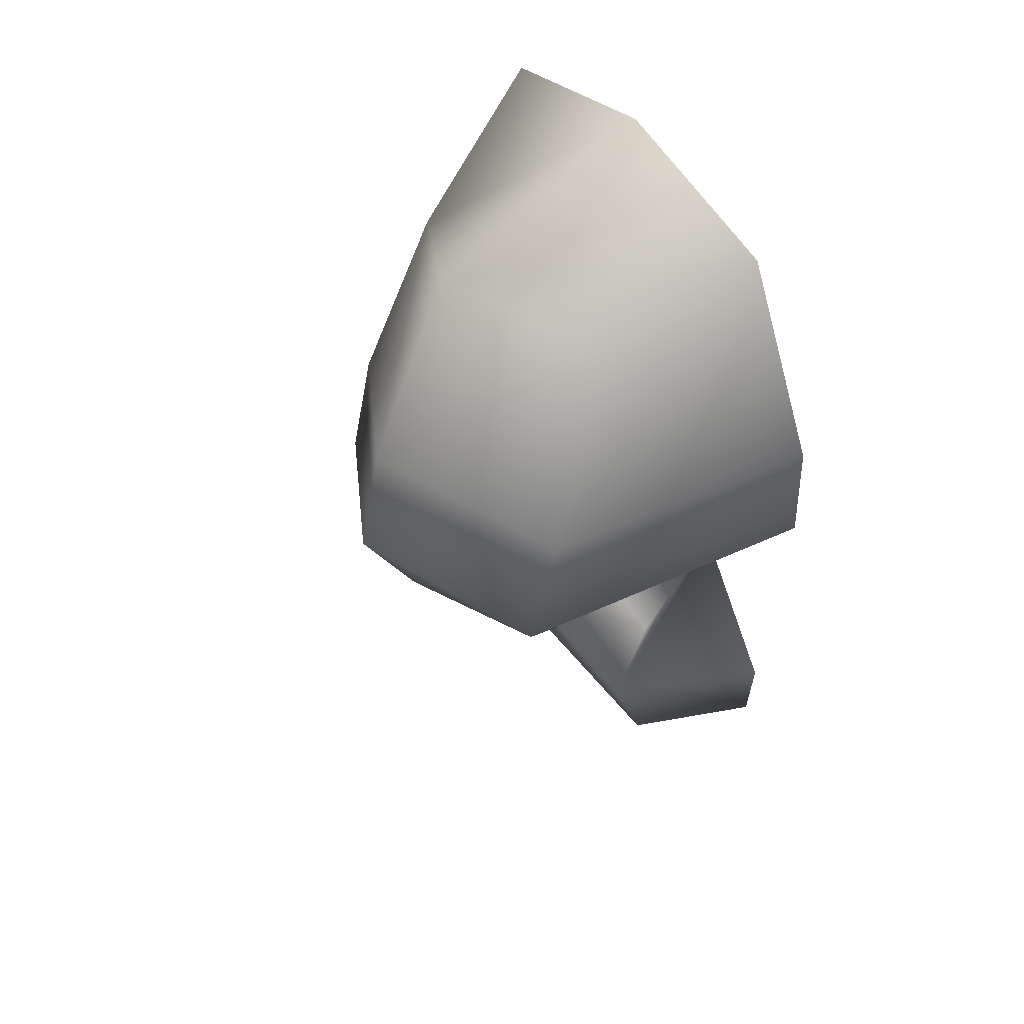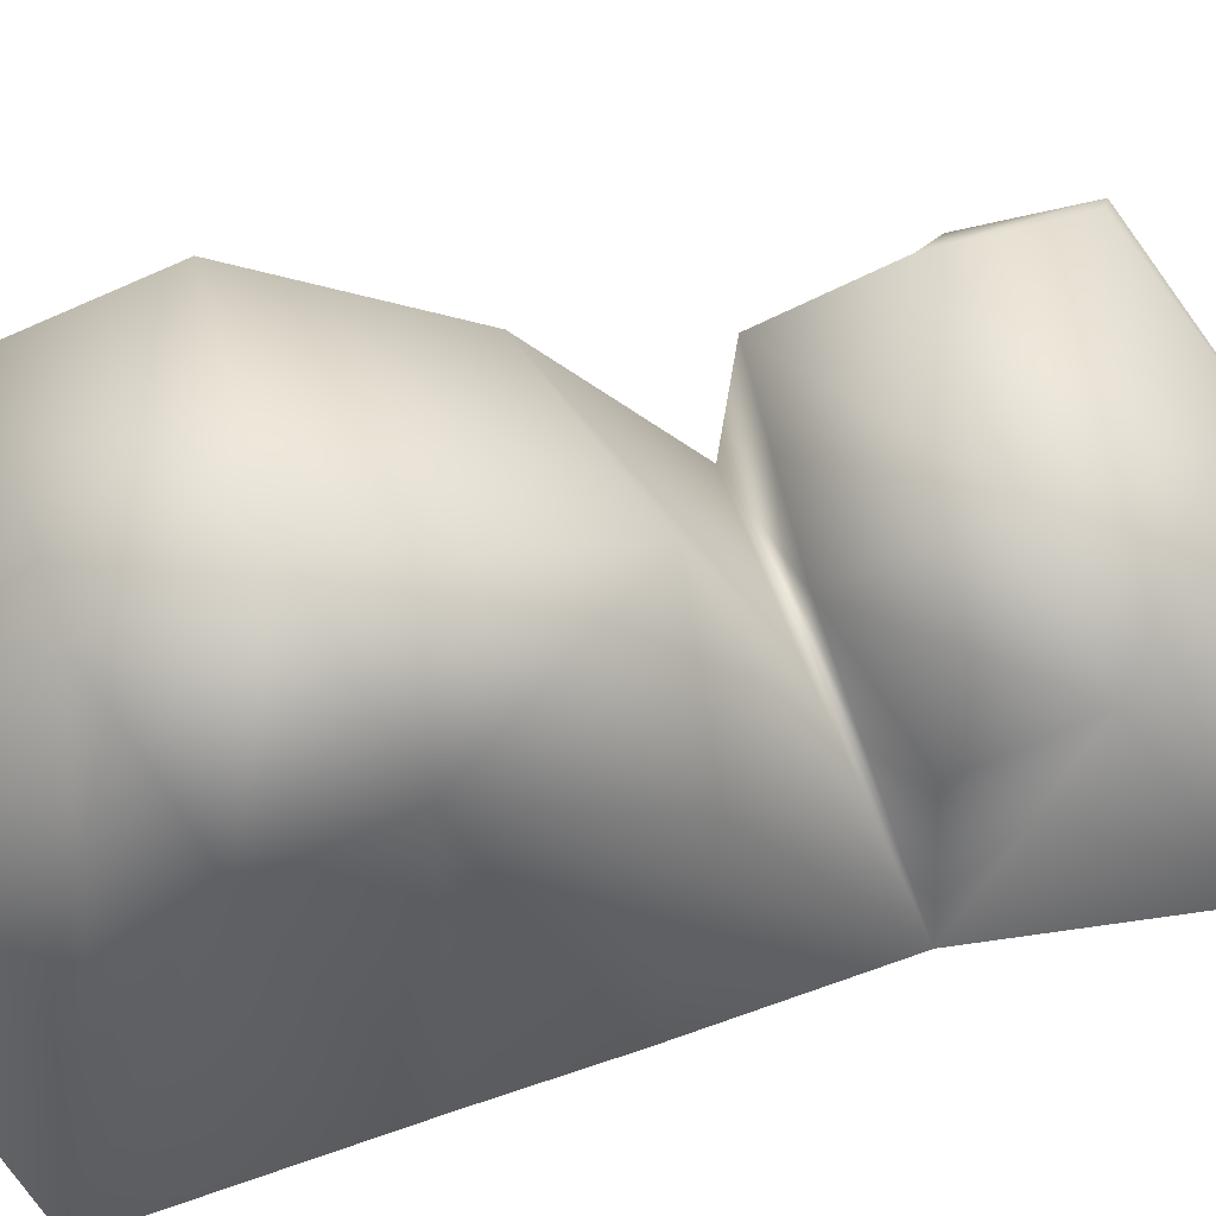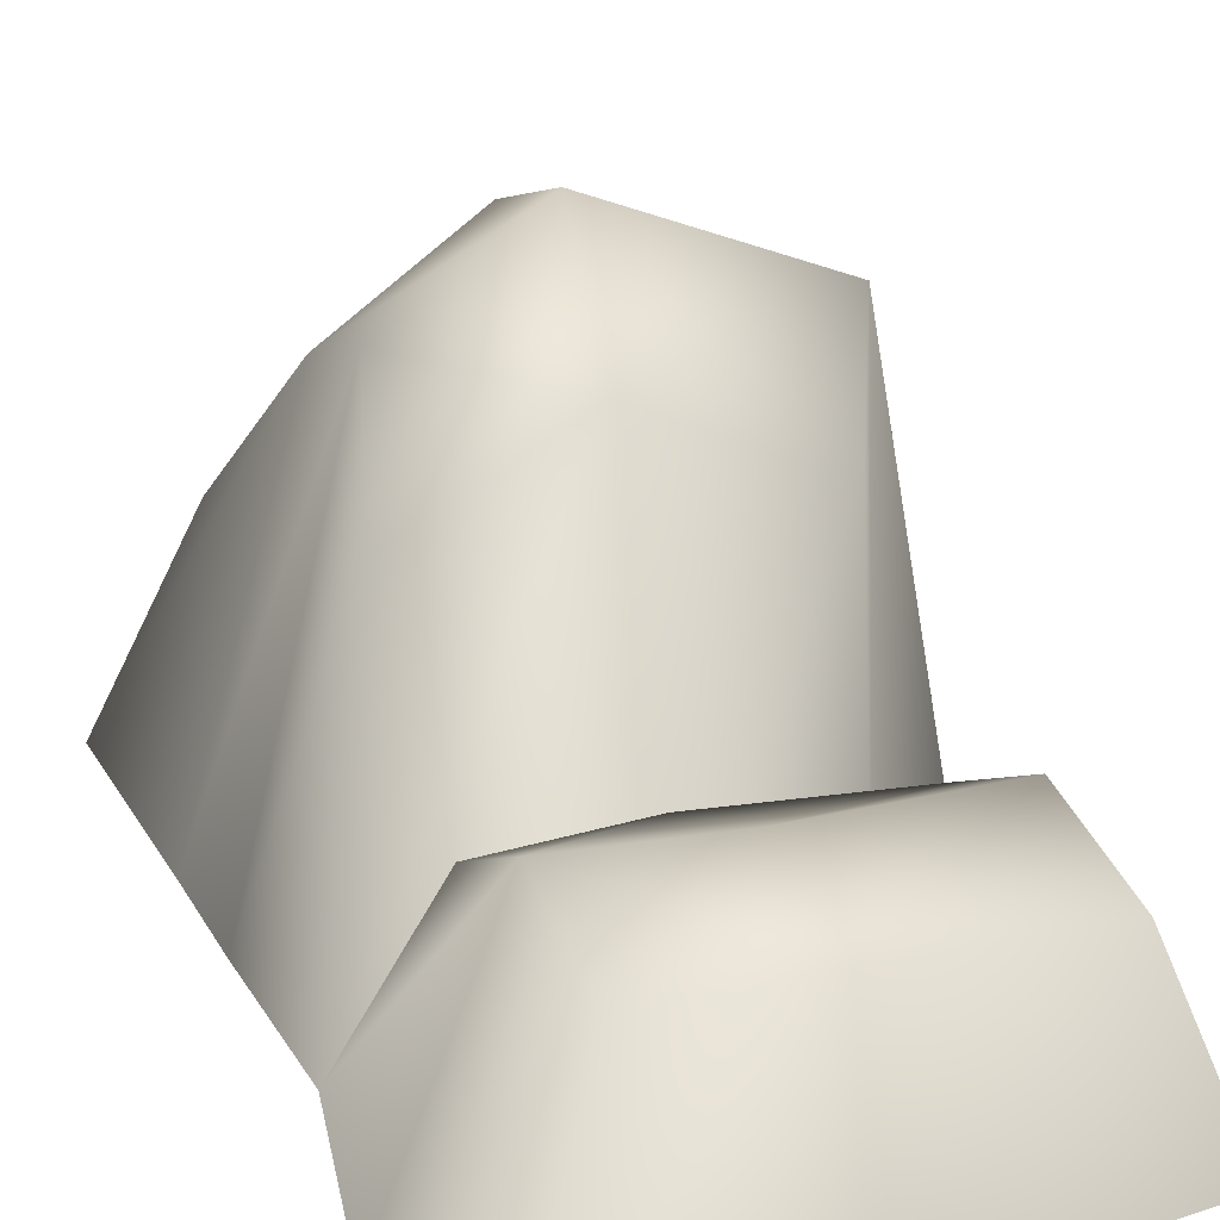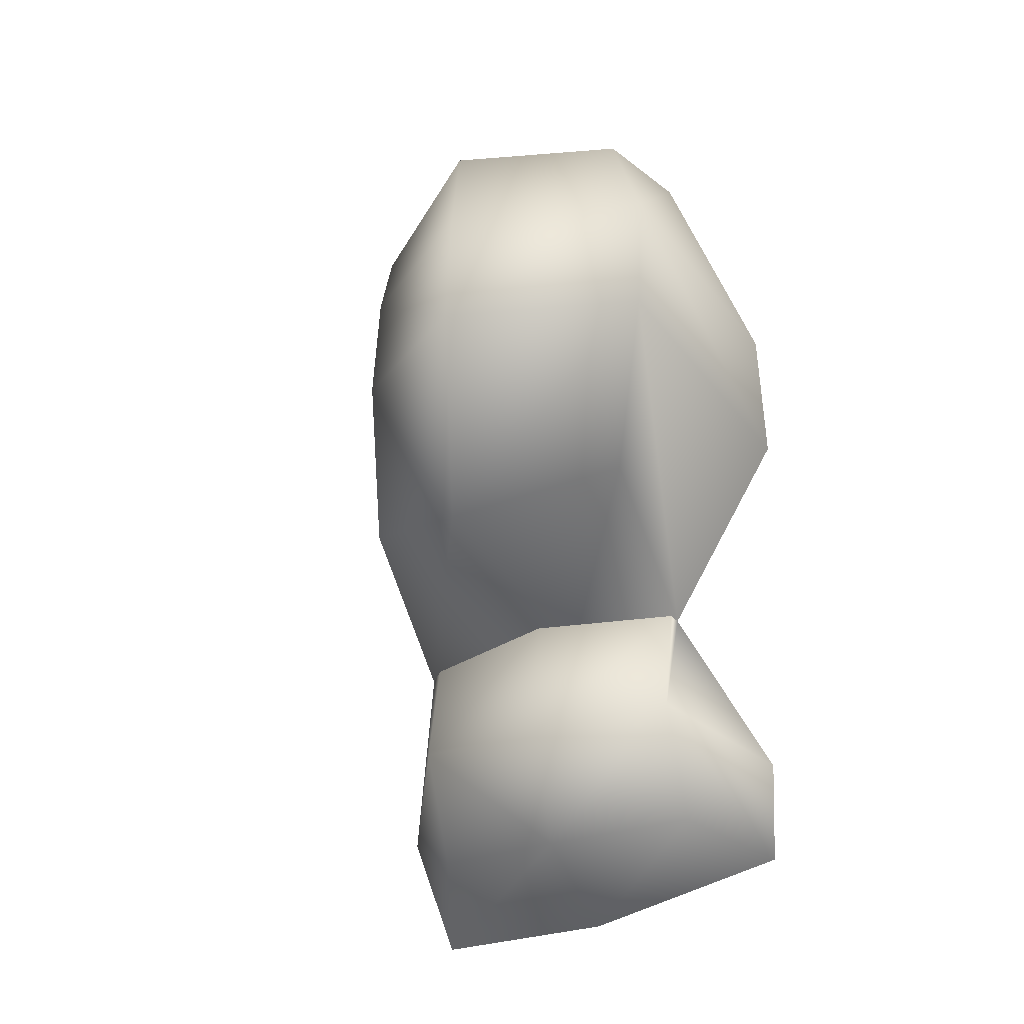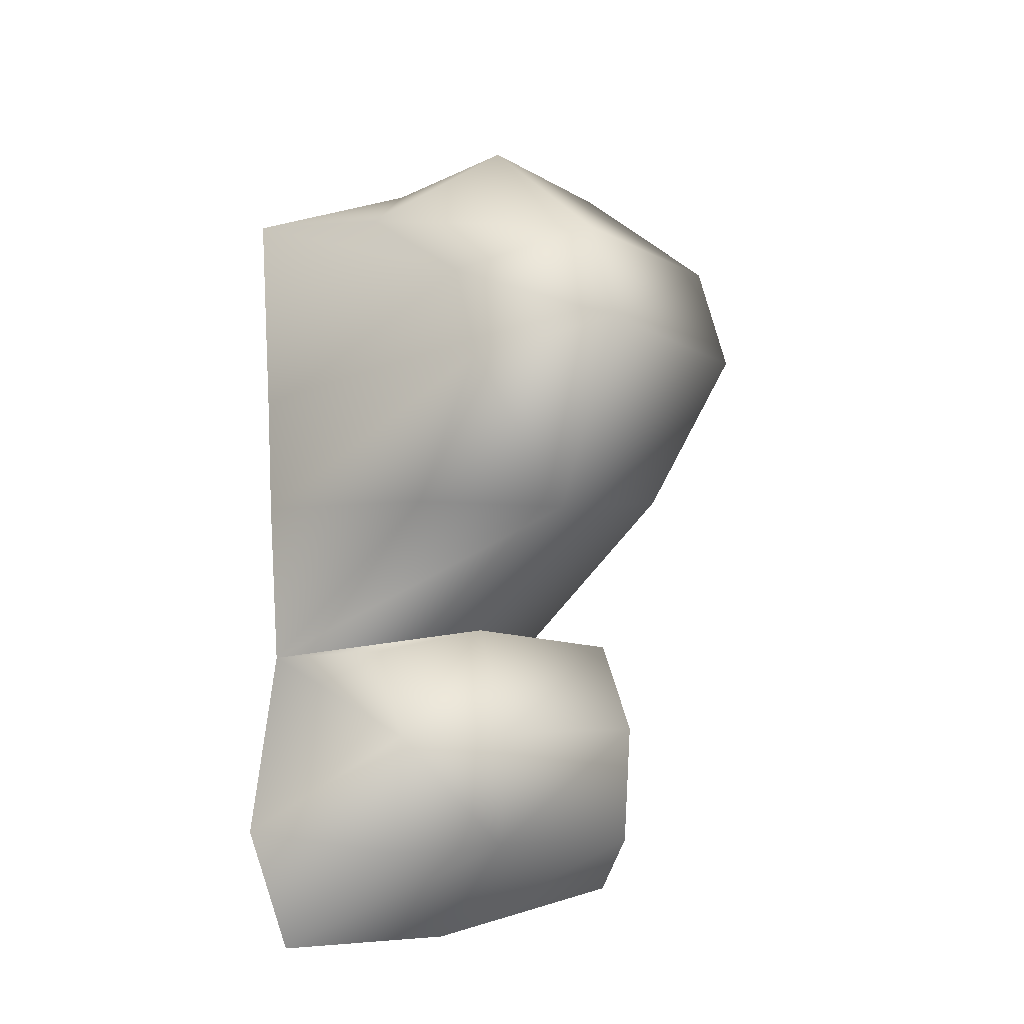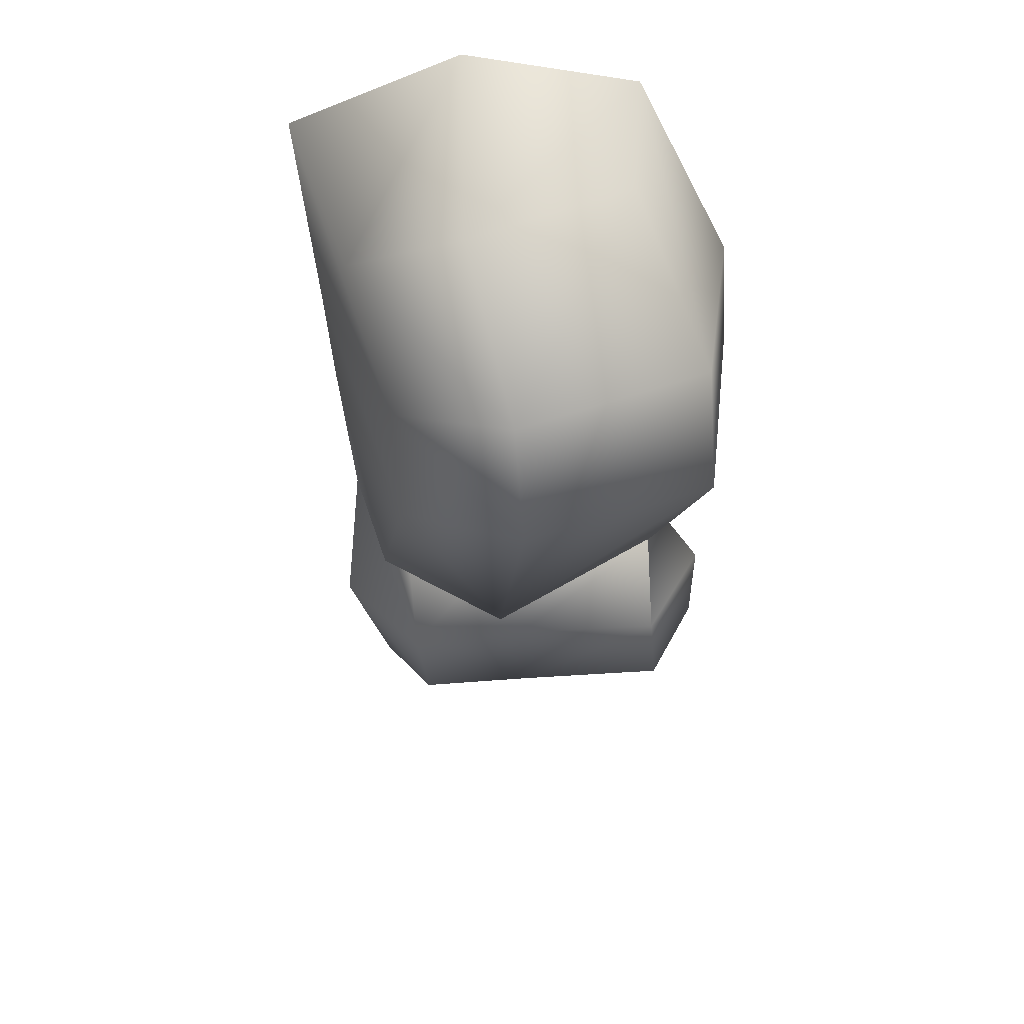
<metadata>
{"format":"obj","ext":"obj","renderer":"f3d","projection":"perspective","resolution":1024,"background":"white","views":[{"elev":59.5,"azim":-126.7,"up":"+Z"},{"elev":75.1,"azim":75.7,"up":"+Y"},{"elev":18.5,"azim":164.5,"up":"+Y"},{"elev":-14.8,"azim":-155.0,"up":"+Z"},{"elev":-19.0,"azim":151.8,"up":"+Z"},{"elev":45.3,"azim":-178.6,"up":"+Z"}]}
</metadata>
<code>
v 0.7406 -0.02032 1.219
v -0.7977 -0.02592 0.7109
v 0.6795 -0.02892 0.4537
v -0.4453 -0.03793 -0.3569
v 0.6019 -0.03981 -0.5165
v -0.7973 -0.04816 -1.271
v 0.5175 -0.05165 -1.571
v -0.4363 0.5352 1.37
v 0.5063 0.5458 1.048
v 0.3484 0.9148 0.7242
v -0.6901 0.9215 0.9384
v 0.4128 0.7774 -0.1219
v -0.5433 0.7854 0.02945
v -0.5692 0.3658 -0.4233
v 0.3671 0.3677 -0.5579
v 0.3094 0.4027 -1.28
v -0.6281 0.4015 -1.161
v 0.1406 -0.01442 1.505
v 0.1006 0.7643 1.329
v -0.06642 1.157 0.8898
v -0.01427 1.029 -0.1486
v -0.01399 -0.03865 -0.4181
v -0.0424 0.3632 -0.424
v -0.1049 0.402 -1.223
v -0.1001 -0.05074 -1.495
v 0.6519 -0.03334 0.0599
v 0.3198 1.018 0.3656
v -0.09953 1.262 0.5009
v -0.7224 1.035 0.533
v -0.8307 -0.03074 0.2816
v -0.8049 -0.04433 -0.9293
v -0.5964 0.5036 -0.7651
v -0.08052 0.4885 -0.8338
v 0.3405 0.5052 -0.8924
v 0.6737 -0.04715 -1.169
v -0.4607 -0.01585 1.408
f 8 19 20 11
f 11 20 28 29
f 32 33 24 17
f 1 3 10 9
f 3 26 27 10
f 22 4 13 21
f 30 2 11 29
f 4 22 23 14
f 35 7 16 34
f 25 6 17 24
f 6 31 32 17
f 18 1 9 19
f 20 19 9 10
f 28 20 10 27
f 5 22 21 12
f 23 22 5 15
f 24 33 34 16
f 7 25 24 16
f 26 5 12 27
f 21 28 27 12
f 29 28 21 13
f 4 30 29 13
f 32 31 4 14
f 14 23 33 32
f 34 33 23 15
f 5 35 34 15
f 19 8 36 18
f 11 2 36 8

</code>
